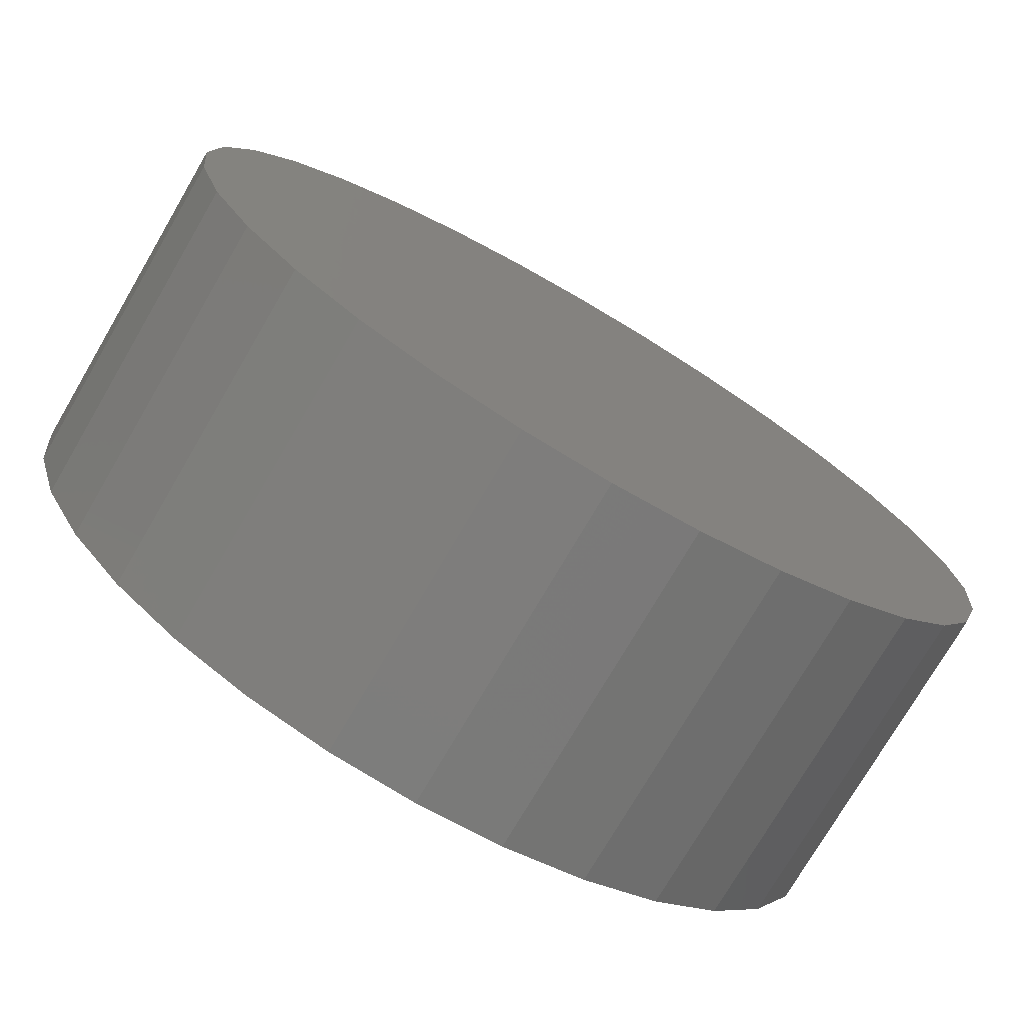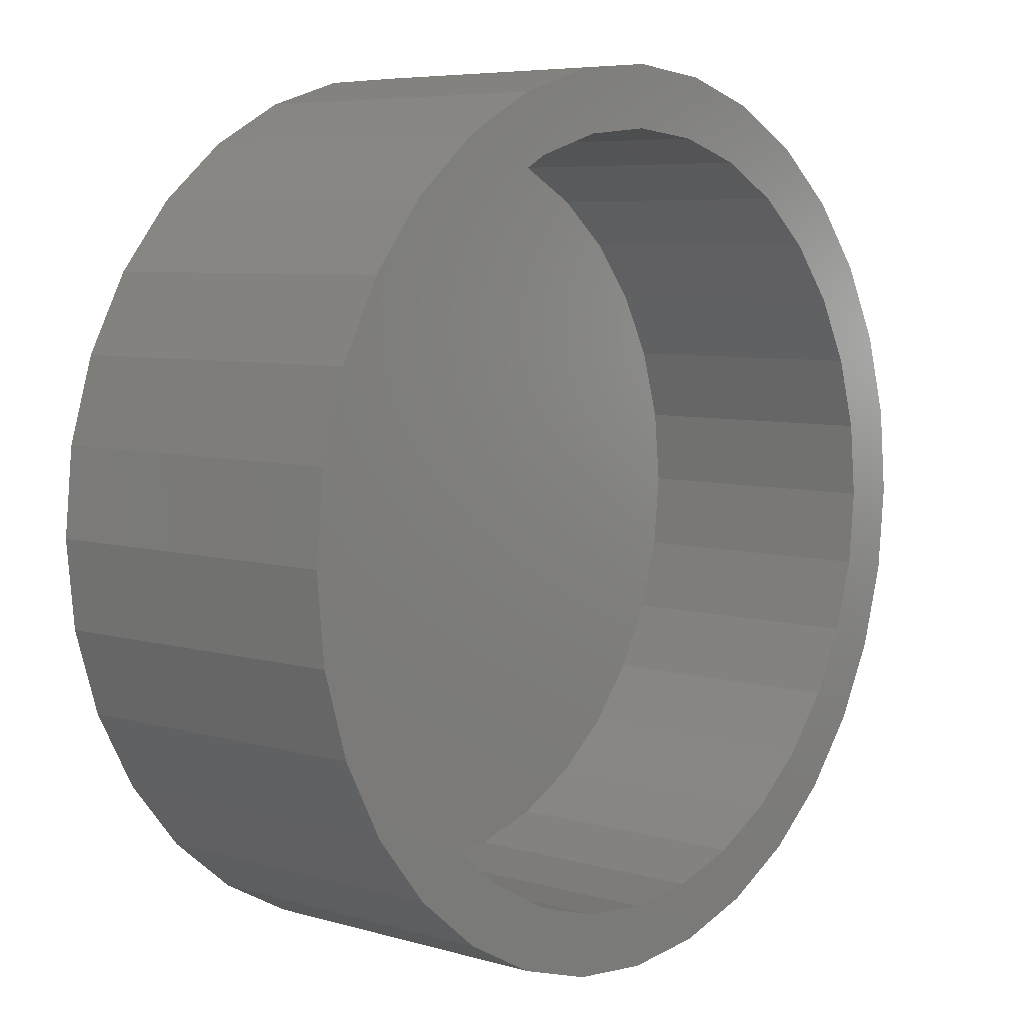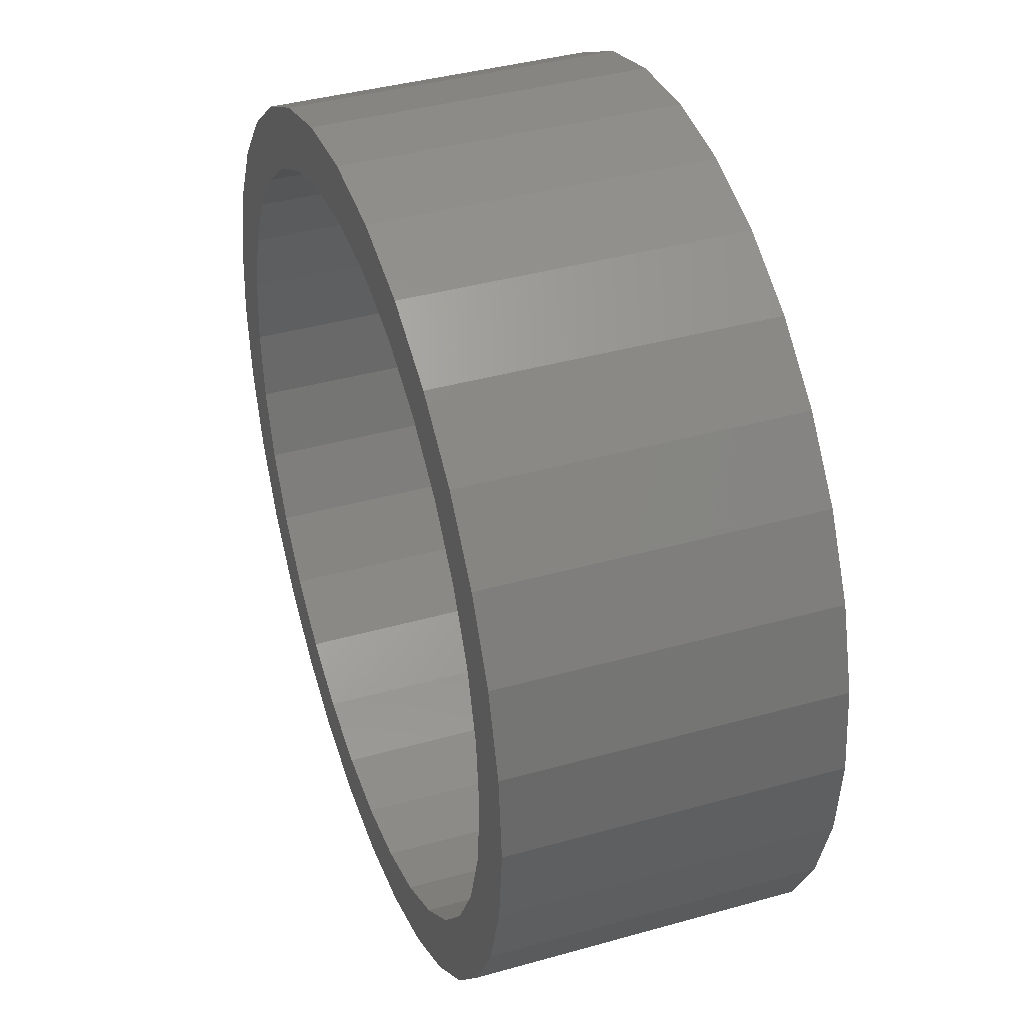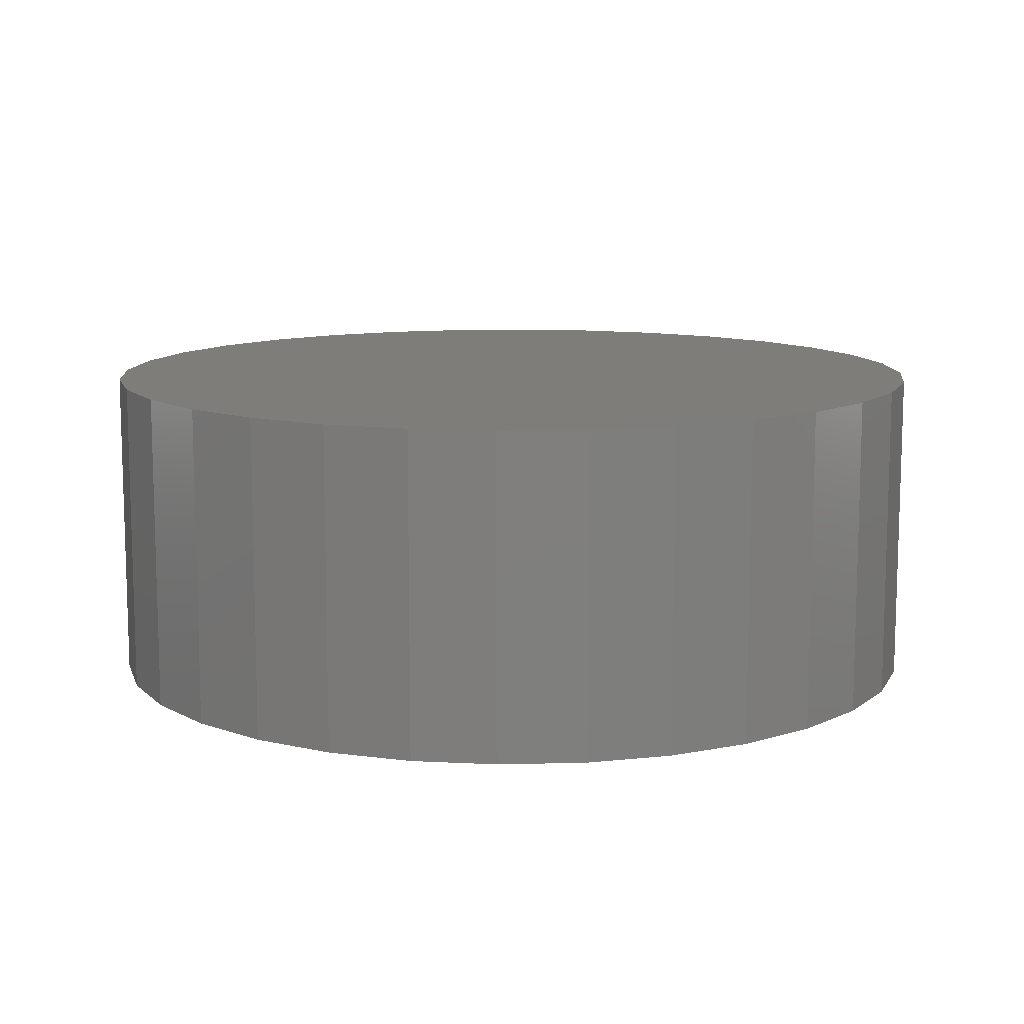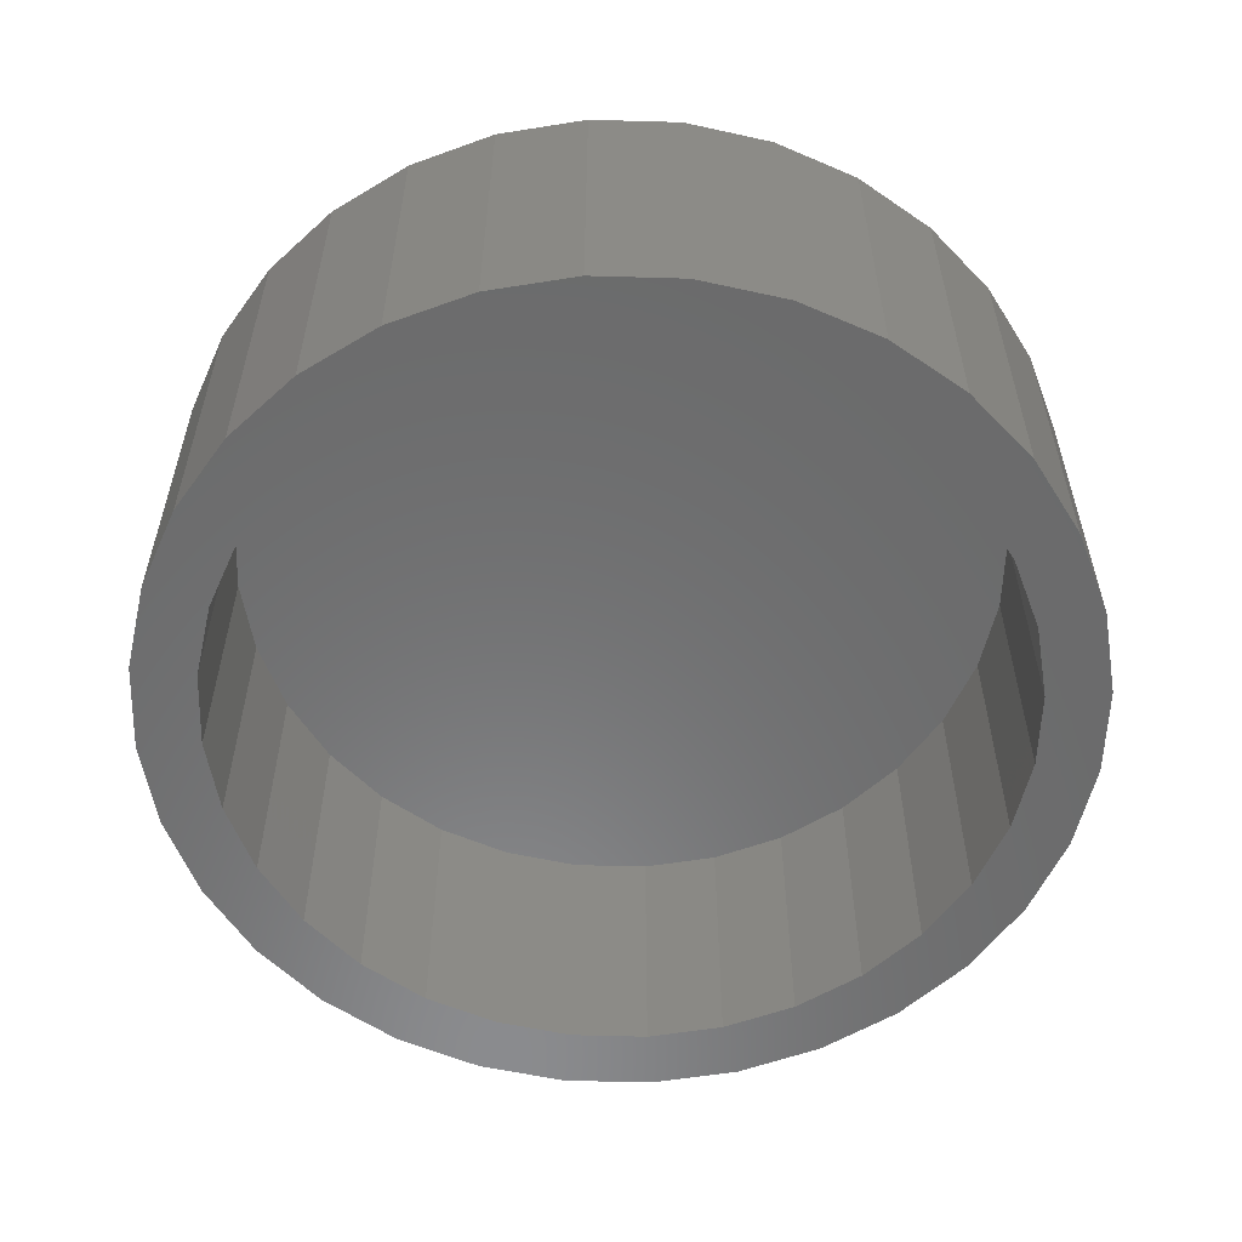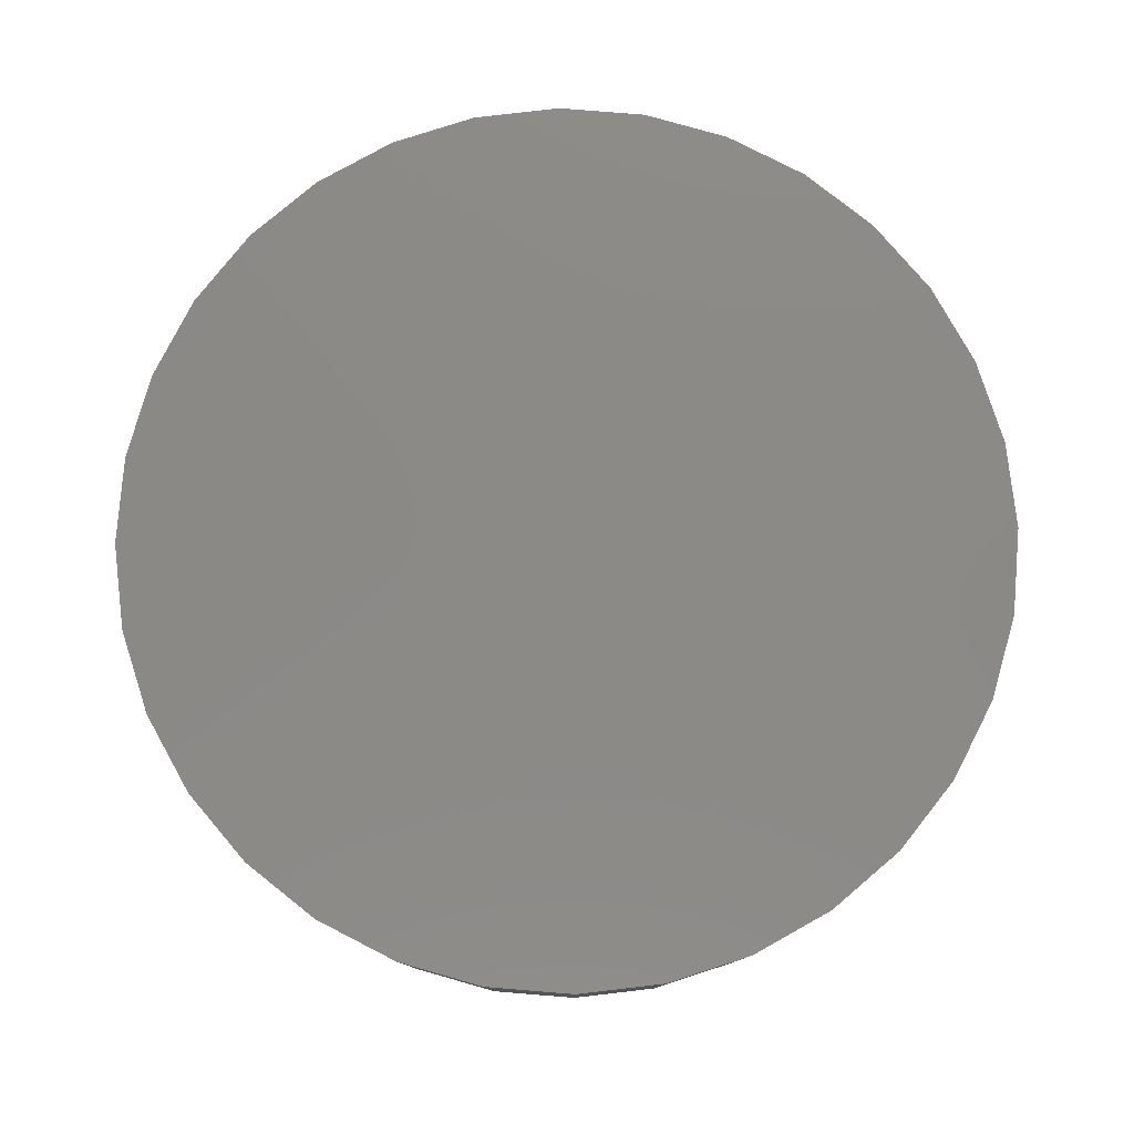
<metadata>
{"format":"stl","ext":"stl","renderer":"f3d","projection":"perspective","resolution":1024,"background":"white","views":[{"elev":-75.2,"azim":-30.3,"up":"+Y"},{"elev":6.3,"azim":130.7,"up":"+Y"},{"elev":39.6,"azim":-109.3,"up":"+Y"},{"elev":11.0,"azim":91.7,"up":"+Z"},{"elev":-56.9,"azim":-63.6,"up":"+Z"},{"elev":79.2,"azim":-158.5,"up":"+Z"}]}
</metadata>
<code>
# stl→obj: 128 verts, 252 faces
v -0.2096 0.525 0
v 0.007895 0.4901 0
v -0.08773 0.4807 0
v -0.3078 0.4725 0
v -0.4449 0.1876 0
v -0.5171 0.2175 0
v -0.3996 0.2723 0
v -0.103 -0.5573 0
v -0.2096 -0.525 0
v 0.007895 -0.5683 0
v 0.1035 0.4807 0
v 0.2254 0.525 0
v 0.2254 -0.525 0
v 0.1188 -0.5573 0
v 0.1188 0.5573 0
v 0.007895 0.5683 0
v -0.103 0.5573 0
v -0.1797 0.4528 0
v -0.2644 0.4075 0
v -0.3939 0.4018 0
v -0.3387 0.3466 0
v -0.4646 0.3157 0
v -0.3387 -0.3466 0
v -0.4646 -0.3157 0
v -0.3996 -0.2723 0
v -0.5171 -0.2175 0
v -0.4449 -0.1876 0
v -0.5494 -0.1109 0
v -0.4728 -0.09562 0
v -0.5604 -1.828e-16 0
v -0.4822 6.002e-17 0
v -0.5494 0.1109 0
v -0.4728 0.09562 0
v -0.2644 -0.4075 0
v -0.3939 -0.4018 0
v -0.1797 -0.4528 0
v -0.3078 -0.4725 0
v -0.08773 -0.4807 0
v 0.3236 -0.4725 0
v 0.1035 -0.4807 0
v 0.007895 -0.4901 0
v 0.4607 0.1876 0
v 0.4154 0.2723 0
v 0.5329 0.2175 0
v 0.3545 0.3466 0
v 0.4804 0.3157 0
v 0.2802 0.4075 0
v 0.4097 0.4018 0
v 0.1955 0.4528 0
v 0.3236 0.4725 0
v 0.3545 -0.3466 0
v 0.4154 -0.2723 0
v 0.4804 -0.3157 0
v 0.4607 -0.1876 0
v 0.5329 -0.2175 0
v 0.4886 -0.09562 0
v 0.5652 -0.1109 0
v 0.498 0 0
v 0.5762 -1.392e-16 0
v 0.4886 0.09562 0
v 0.5652 0.1109 0
v 0.1955 -0.4528 0
v 0.2802 -0.4075 0
v 0.4097 -0.4018 0
v 0.1035 -0.4807 0.3438
v 0.1955 -0.4528 0.3438
v 0.2802 -0.4075 0.3438
v 0.3545 -0.3466 0.3438
v 0.4154 -0.2723 0.3438
v 0.4607 -0.1876 0.3438
v 0.4886 -0.09562 0.3438
v 0.498 0 0.3438
v 0.007895 -0.4901 0.3438
v -0.08773 -0.4807 0.3438
v -0.1797 -0.4528 0.3438
v -0.2644 -0.4075 0.3438
v -0.3387 -0.3466 0.3438
v -0.3996 -0.2723 0.3438
v -0.4449 -0.1876 0.3438
v -0.4728 -0.09562 0.3438
v -0.4822 6.002e-17 0.3438
v -0.08773 0.4807 0.3438
v -0.1797 0.4528 0.3438
v -0.2644 0.4075 0.3438
v -0.3387 0.3466 0.3438
v -0.3996 0.2723 0.3438
v -0.4449 0.1876 0.3438
v -0.4728 0.09562 0.3438
v 0.007895 0.4901 0.3438
v 0.1035 0.4807 0.3438
v 0.1955 0.4528 0.3438
v 0.2802 0.4075 0.3438
v 0.3545 0.3466 0.3438
v 0.4154 0.2723 0.3438
v 0.4607 0.1876 0.3438
v 0.4886 0.09562 0.3438
v 0.5762 0 0.4219
v 0.5652 -0.1109 0.4219
v 0.5329 -0.2175 0.4219
v 0.4804 -0.3157 0.4219
v 0.4097 -0.4018 0.4219
v 0.3236 -0.4725 0.4219
v 0.2254 -0.525 0.4219
v 0.1188 -0.5573 0.4219
v 0.007895 -0.5683 0.4219
v -0.103 -0.5573 0.4219
v -0.2096 -0.525 0.4219
v -0.3078 -0.4725 0.4219
v -0.3939 -0.4018 0.4219
v -0.4646 -0.3157 0.4219
v -0.5171 -0.2175 0.4219
v -0.5494 -0.1109 0.4219
v -0.5604 6.959e-17 0.4219
v -0.5494 0.1109 0.4219
v -0.5171 0.2175 0.4219
v -0.4646 0.3157 0.4219
v -0.3939 0.4018 0.4219
v -0.3078 0.4725 0.4219
v -0.2096 0.525 0.4219
v -0.103 0.5573 0.4219
v 0.007895 0.5683 0.4219
v 0.1188 0.5573 0.4219
v 0.2254 0.525 0.4219
v 0.3236 0.4725 0.4219
v 0.4097 0.4018 0.4219
v 0.4804 0.3157 0.4219
v 0.5329 0.2175 0.4219
v 0.5652 0.1109 0.4219
f 1 2 3
f 3 4 1
f 5 6 7
f 8 9 10
f 11 2 12
f 13 14 10
f 12 2 15
f 15 2 16
f 2 1 16
f 16 1 17
f 3 18 4
f 4 18 19
f 4 19 20
f 20 19 21
f 20 21 22
f 22 21 7
f 22 7 6
f 23 24 25
f 25 24 26
f 25 26 27
f 27 26 28
f 27 28 29
f 29 28 30
f 29 30 31
f 31 30 32
f 31 32 33
f 33 32 6
f 33 6 5
f 34 24 23
f 24 34 35
f 35 34 36
f 35 36 37
f 37 36 38
f 37 38 9
f 39 13 40
f 40 13 10
f 40 10 41
f 41 10 9
f 41 9 38
f 42 43 44
f 44 43 45
f 44 45 46
f 46 45 47
f 46 47 48
f 48 47 49
f 48 49 50
f 50 49 11
f 50 11 12
f 51 52 53
f 53 52 54
f 53 54 55
f 55 54 56
f 55 56 57
f 57 56 58
f 57 58 59
f 59 58 60
f 59 60 61
f 61 60 42
f 61 42 44
f 40 62 39
f 39 62 63
f 39 63 64
f 64 63 51
f 64 51 53
f 41 65 40
f 40 65 66
f 40 66 62
f 62 66 67
f 62 67 63
f 63 67 68
f 63 68 51
f 51 68 69
f 51 69 52
f 52 69 70
f 52 70 54
f 54 70 71
f 54 71 56
f 56 71 72
f 56 72 58
f 65 41 73
f 73 41 38
f 73 38 74
f 74 38 36
f 74 36 75
f 75 36 34
f 75 34 76
f 76 34 23
f 76 23 77
f 77 23 25
f 77 25 78
f 78 25 27
f 78 27 79
f 79 27 29
f 79 29 80
f 80 29 31
f 80 31 81
f 2 82 3
f 3 82 83
f 3 83 18
f 18 83 84
f 18 84 19
f 19 84 85
f 19 85 21
f 21 85 86
f 21 86 7
f 7 86 87
f 7 87 5
f 5 87 88
f 5 88 33
f 33 88 81
f 33 81 31
f 82 2 89
f 89 2 11
f 89 11 90
f 90 11 49
f 90 49 91
f 91 49 47
f 91 47 92
f 92 47 45
f 92 45 93
f 93 45 43
f 93 43 94
f 94 43 42
f 94 42 95
f 95 42 60
f 95 60 96
f 96 60 58
f 96 58 72
f 59 97 57
f 57 97 98
f 57 98 55
f 55 98 99
f 55 99 53
f 53 99 100
f 53 100 64
f 64 100 101
f 64 101 39
f 39 101 102
f 39 102 13
f 13 102 103
f 13 103 14
f 14 103 104
f 14 104 10
f 10 104 105
f 10 105 8
f 8 105 106
f 8 106 9
f 9 106 107
f 9 107 37
f 37 107 108
f 37 108 35
f 35 108 109
f 35 109 24
f 24 109 110
f 24 110 26
f 26 110 111
f 26 111 28
f 28 111 112
f 28 112 30
f 30 112 113
f 30 113 32
f 32 113 114
f 32 114 6
f 6 114 115
f 6 115 22
f 22 115 116
f 22 116 20
f 20 116 117
f 20 117 4
f 4 117 118
f 4 118 1
f 1 118 119
f 1 119 17
f 17 119 120
f 17 120 16
f 16 120 121
f 16 121 15
f 15 121 122
f 15 122 12
f 12 122 123
f 12 123 50
f 50 123 124
f 50 124 48
f 48 124 125
f 48 125 46
f 46 125 126
f 46 126 44
f 44 126 127
f 44 127 61
f 61 127 128
f 61 128 59
f 59 128 97
f 120 122 121
f 122 120 123
f 123 120 119
f 123 119 124
f 124 119 118
f 124 118 125
f 125 118 117
f 125 117 126
f 126 117 116
f 126 116 127
f 127 116 115
f 127 115 128
f 128 115 114
f 128 114 97
f 97 114 113
f 97 113 98
f 98 113 112
f 98 112 99
f 99 112 111
f 99 111 100
f 100 111 110
f 100 110 101
f 101 110 109
f 101 109 102
f 102 109 108
f 102 108 103
f 103 108 107
f 103 107 104
f 104 107 106
f 104 106 105
f 71 96 72
f 81 88 80
f 80 88 87
f 80 87 79
f 79 87 86
f 79 86 78
f 78 86 85
f 78 85 77
f 77 85 84
f 77 84 76
f 76 84 83
f 76 83 75
f 75 83 82
f 75 82 74
f 74 82 89
f 74 89 73
f 73 89 90
f 73 90 65
f 65 90 91
f 65 91 66
f 66 91 92
f 66 92 67
f 67 92 93
f 67 93 68
f 68 93 94
f 68 94 69
f 69 94 95
f 69 95 70
f 70 95 96
f 70 96 71

</code>
